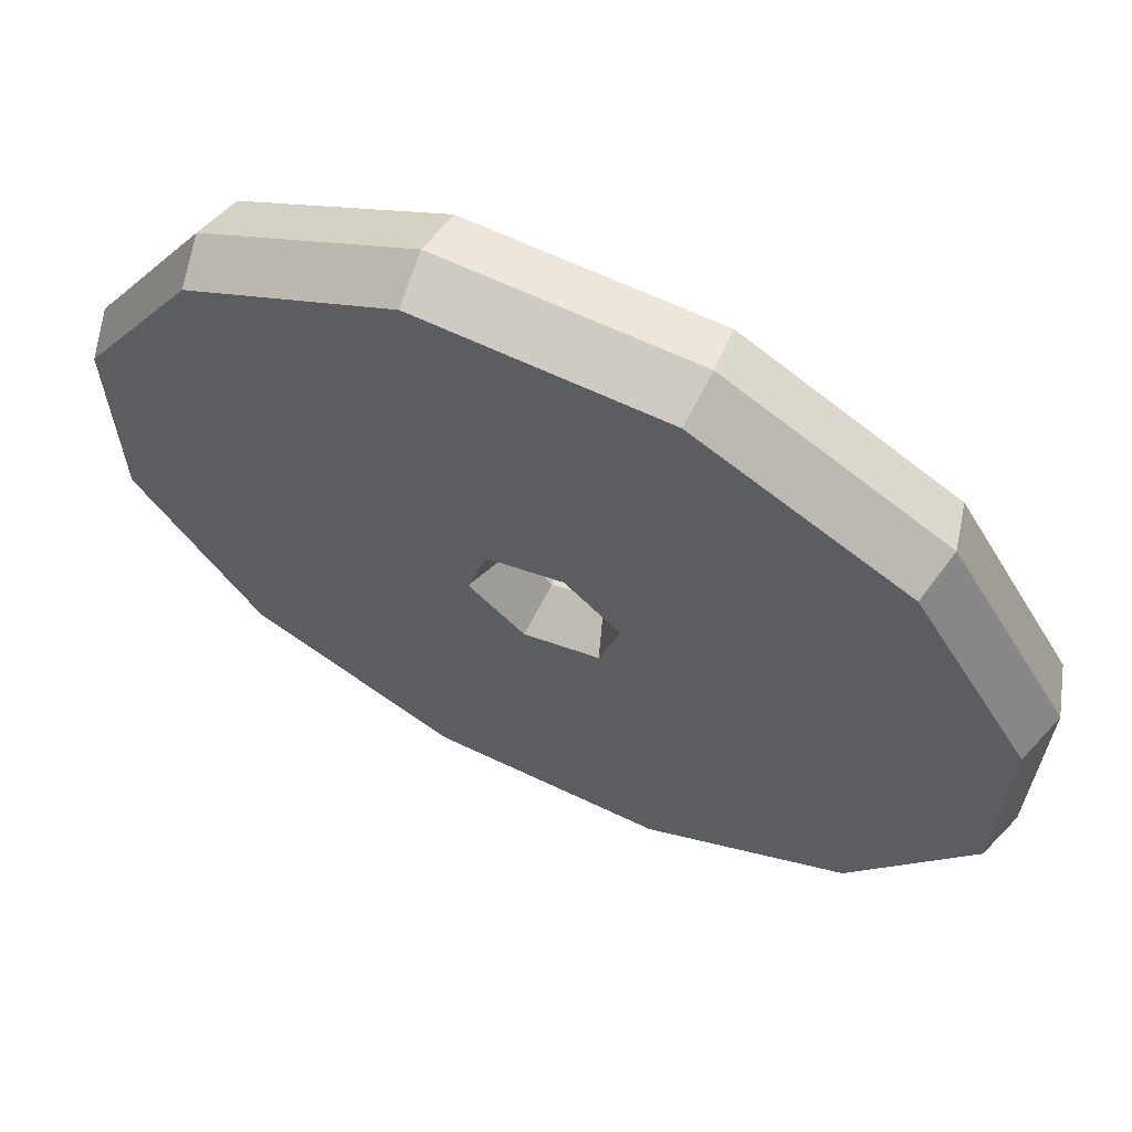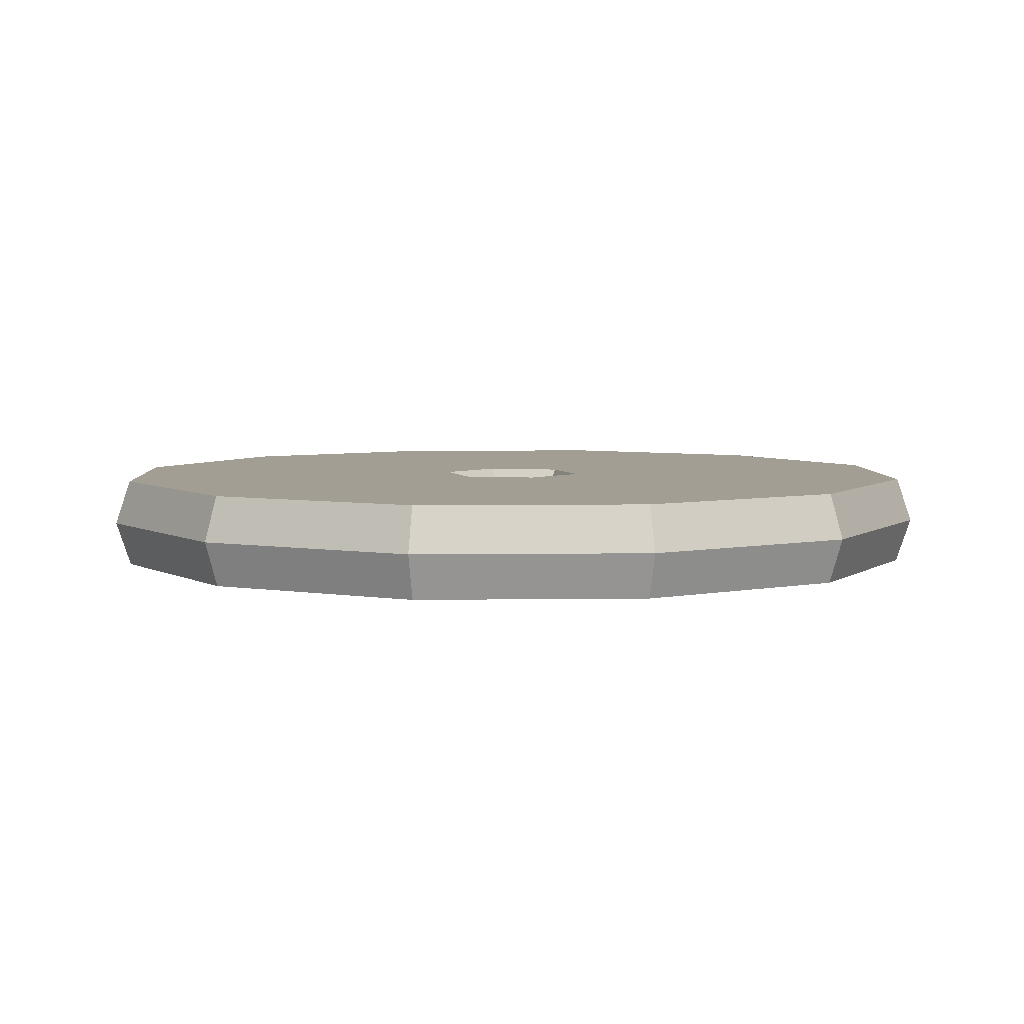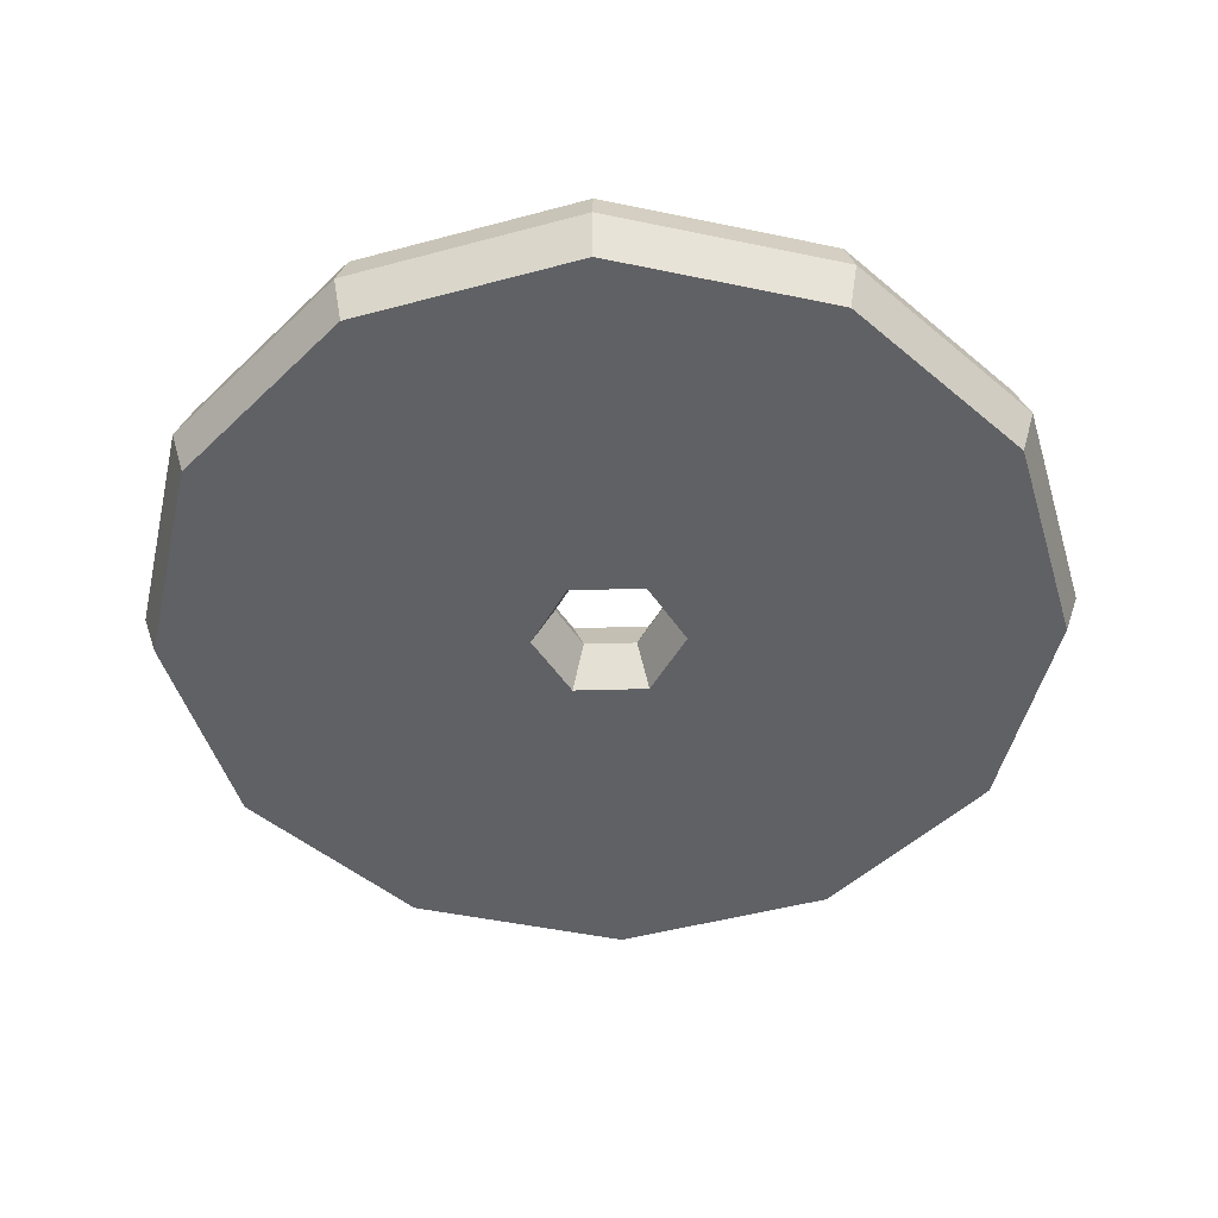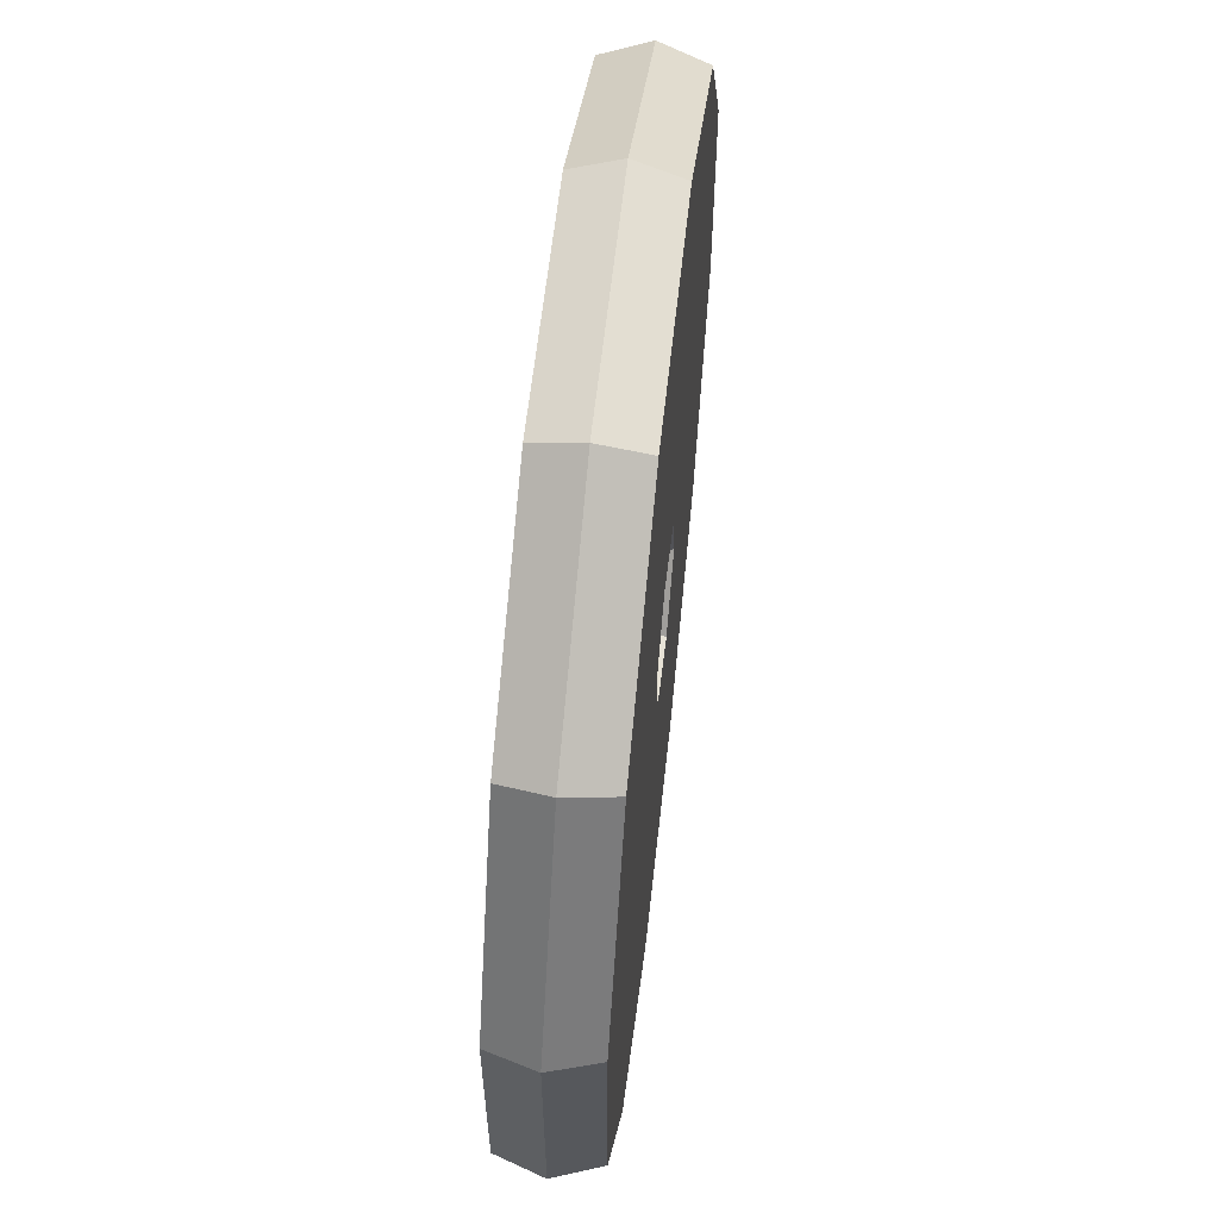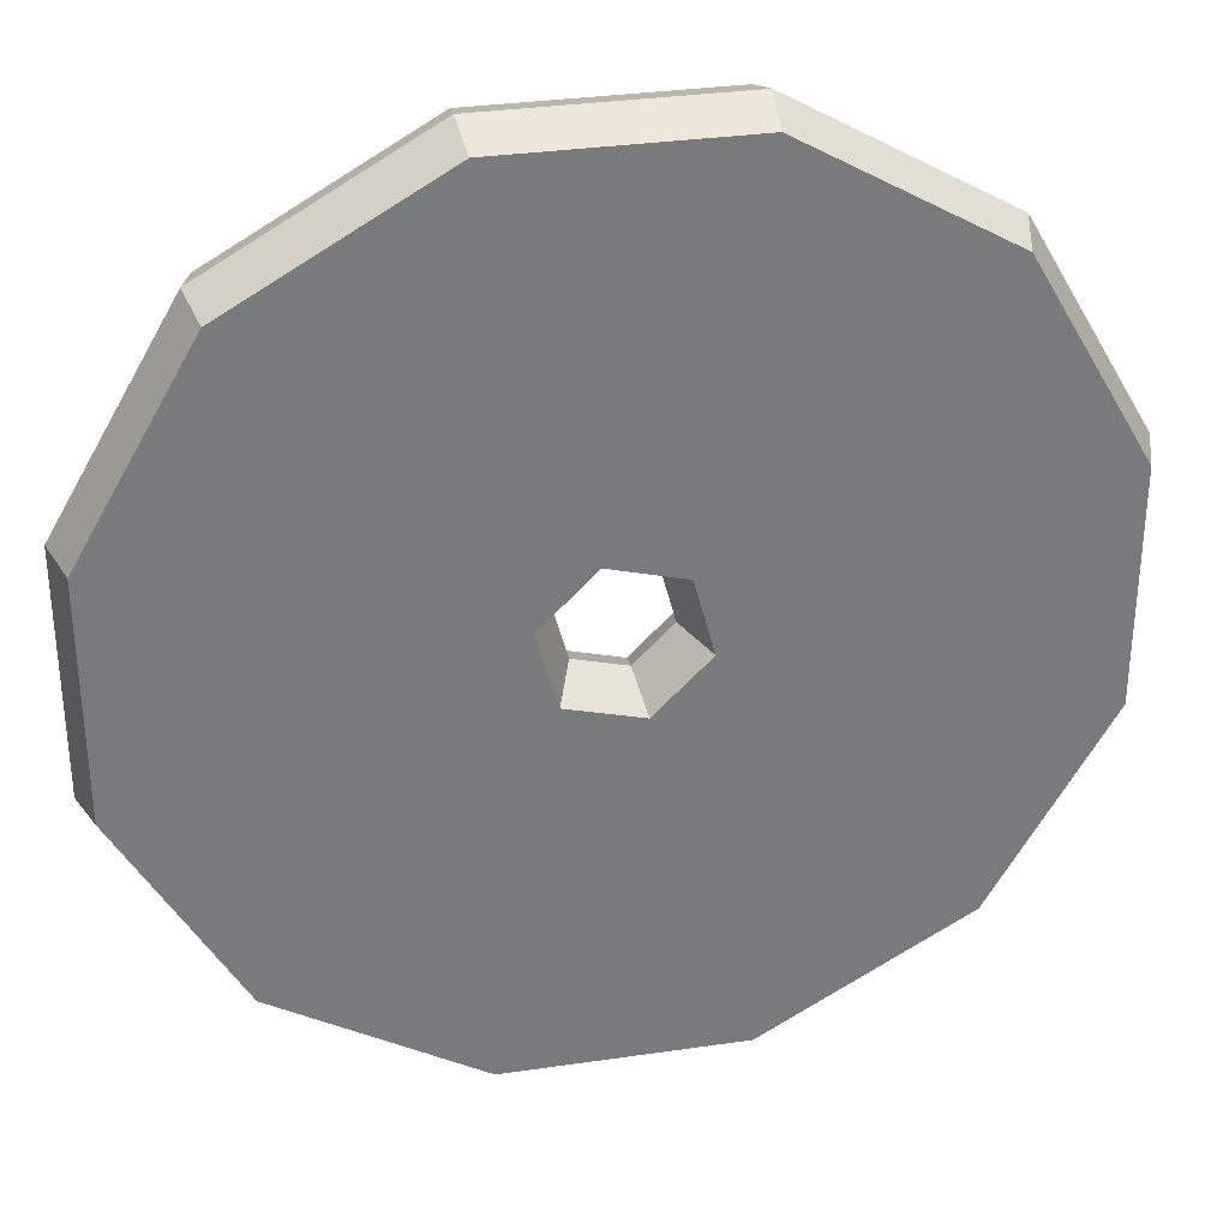
<metadata>
{"format":"obj","ext":"obj","renderer":"f3d","projection":"perspective","resolution":1024,"background":"white","views":[{"elev":64.9,"azim":-154.5,"up":"+Y"},{"elev":5.2,"azim":-122.5,"up":"+Z"},{"elev":-48.2,"azim":-73.2,"up":"+Z"},{"elev":61.1,"azim":-83.7,"up":"+Y"},{"elev":32.4,"azim":-11.5,"up":"+Y"}]}
</metadata>
<code>
g SM_Icon_CD_02
v 0.1414 0.1414 1.54e-16
v 0.1932 0.05176 4.559e-17
v 0.1932 -0.05176 8e-17
v 0.1414 -0.1414 8.386e-17
v 0.05176 -0.1932 1.017e-17
v -0.05176 -0.1932 -1.154e-17
v -0.1414 -0.1414 -3.273e-17
v -0.1932 -0.05176 -3.174e-17
v -0.1932 0.05176 1.263e-16
v -0.1414 0.1414 1.011e-16
v -0.05176 0.1932 3.495e-17
v 0.05176 0.1932 1.939e-16
v 0.02242 -0.006006 1.295e-16
v 0.006006 -0.02242 -1.206e-16
v 0.01641 0.01641 1.222e-16
v -0.006006 0.02242 1.955e-18
v -0.02242 0.006006 2.812e-17
v -0.01641 -0.01641 -1.009e-16
v 0.05004 -0.1868 0.02
v 0.1367 -0.1367 0.02
v 0.1868 -0.05004 0.02
v 0.1868 0.05004 0.02
v 0.1367 0.1367 0.02
v 0.05004 0.1868 0.02
v -0.05004 0.1868 0.02
v -0.1367 0.1367 0.02
v -0.1868 0.05004 0.02
v -0.1868 -0.05004 0.02
v -0.1367 -0.1367 0.02
v -0.05004 -0.1868 0.02
v 0.04647 -0.1734 0.02
v 0.09104 -0.1477 0.02
v 0.03124 -0.0529 0.02
v 0.01646 -0.06143 0.02
v 0.127 -0.127 0.02
v 0.1734 -0.04647 0.02
v 0.06143 -0.01646 0.02
v 0.04497 -0.04497 0.02
v 0.1734 0.04647 0.02
v 0.06143 0.01646 0.02
v 0.127 0.127 0.02
v 0.04497 0.04497 0.02
v 0.04647 0.1734 0.02
v 0.01646 0.06143 0.02
v -0.04647 0.1734 0.02
v -0.01646 0.06143 0.02
v -0.02968 0.0538 0.02
v -0.08709 0.15 0.02
v -0.127 0.127 0.02
v -0.04497 0.04497 0.02
v -0.1734 0.04647 0.02
v -0.06143 0.01646 0.02
v -0.1734 -0.04647 0.02
v -0.06143 -0.01646 0.02
v -0.127 -0.127 0.02
v -0.04497 -0.04497 0.02
v -0.04647 -0.1734 0.02
v -0.01646 -0.06143 0.02
v 0.008609 -0.03213 0.02
v 0.03213 -0.008609 0.02
v 0.02352 0.02352 0.02
v -0.008609 0.03213 0.02
v -0.03213 0.008609 0.02
v -0.02352 -0.02352 0.02
v -0.05264 0.03169 0.02
v -0.1486 0.08946 0.02
v 0.05327 -0.03059 0.02
v 0.1504 -0.08637 0.02
v 0.05004 -0.1868 -0.02
v 0.1367 -0.1367 -0.02
v 0.1868 -0.05004 -0.02
v 0.1868 0.05004 -0.02
v 0.1367 0.1367 -0.02
v 0.05004 0.1868 -0.02
v -0.05004 0.1868 -0.02
v -0.1367 0.1367 -0.02
v -0.1868 0.05004 -0.02
v -0.1868 -0.05004 -0.02
v -0.1367 -0.1367 -0.02
v -0.05004 -0.1868 -0.02
v 0.04647 -0.1734 -0.02
v 0.09104 -0.1477 -0.02
v 0.03124 -0.0529 -0.02
v 0.01646 -0.06143 -0.02
v 0.127 -0.127 -0.02
v 0.1734 -0.04647 -0.02
v 0.06143 -0.01646 -0.02
v 0.04497 -0.04497 -0.02
v 0.1734 0.04647 -0.02
v 0.06143 0.01646 -0.02
v 0.127 0.127 -0.02
v 0.04497 0.04497 -0.02
v 0.04647 0.1734 -0.02
v 0.01646 0.06143 -0.02
v -0.04647 0.1734 -0.02
v -0.01646 0.06143 -0.02
v -0.02968 0.0538 -0.02
v -0.08709 0.15 -0.02
v -0.127 0.127 -0.02
v -0.04497 0.04497 -0.02
v -0.1734 0.04647 -0.02
v -0.06143 0.01646 -0.02
v -0.1734 -0.04647 -0.02
v -0.06143 -0.01646 -0.02
v -0.127 -0.127 -0.02
v -0.04497 -0.04497 -0.02
v -0.04647 -0.1734 -0.02
v -0.01646 -0.06143 -0.02
v 0.008609 -0.03213 -0.02
v 0.03213 -0.008609 -0.02
v 0.02352 0.02352 -0.02
v -0.008609 0.03213 -0.02
v -0.03213 0.008609 -0.02
v -0.02352 -0.02352 -0.02
v -0.05264 0.03169 -0.02
v -0.1486 0.08946 -0.02
v 0.05327 -0.03059 -0.02
v 0.1504 -0.08637 -0.02
v 0.1868 0.05004 0.02
v 0.1932 0.05176 4.559e-17
v 0.05004 -0.1868 0.02
v 0.05176 -0.1932 1.017e-17
v -0.05004 -0.1868 0.02
v -0.05176 -0.1932 -1.154e-17
v -0.1367 -0.1367 0.02
v -0.1414 -0.1414 -3.273e-17
v -0.1868 -0.05004 0.02
v -0.1932 -0.05176 -3.174e-17
v -0.1868 0.05004 0.02
v -0.1932 0.05176 1.263e-16
v -0.1367 0.1367 0.02
v -0.1414 0.1414 1.011e-16
v -0.05004 0.1868 0.02
v -0.05176 0.1932 3.495e-17
v 0.1414 0.1414 1.54e-16
v 0.1367 0.1367 0.02
v 0.05004 0.1868 0.02
v 0.05176 0.1932 1.939e-16
v 0.1734 -0.04647 0.02
v 0.06143 -0.01646 0.02
v 0.127 0.127 0.02
v 0.04497 0.04497 0.02
v 0.04647 0.1734 0.02
v 0.01646 0.06143 0.02
v -0.1734 0.04647 0.02
v -0.06143 0.01646 0.02
v -0.127 -0.127 0.02
v -0.04497 -0.04497 0.02
v -0.04647 -0.1734 0.02
v -0.01646 -0.06143 0.02
v 0.01646 -0.06143 0.02
v 0.04647 -0.1734 0.02
v 0.01646 -0.06143 0.02
v 0.03124 -0.0529 0.02
v 0.06143 -0.01646 0.02
v 0.05327 -0.03059 0.02
v 0.06143 0.01646 0.02
v -0.01646 0.06143 0.02
v -0.04497 0.04497 0.02
v -0.02968 0.0538 0.02
v -0.06143 0.01646 0.02
v -0.05264 0.03169 0.02
v -0.06143 -0.01646 0.02
v 0.008609 -0.03213 0.02
v 0.03213 -0.008609 0.02
v 0.03213 -0.008609 0.02
v 0.02242 -0.006006 1.295e-16
v 0.02352 0.02352 0.02
v 0.02352 0.02352 0.02
v 0.01641 0.01641 1.222e-16
v -0.008609 0.03213 0.02
v -0.008609 0.03213 0.02
v -0.006006 0.02242 1.955e-18
v -0.03213 0.008609 0.02
v -0.03213 0.008609 0.02
v -0.02242 0.006006 2.812e-17
v -0.02352 -0.02352 0.02
v -0.02352 -0.02352 0.02
v -0.01641 -0.01641 -1.009e-16
v 0.006006 -0.02242 -1.206e-16
v 0.008609 -0.03213 0.02
v 0.03124 -0.0529 0.02
v 0.04497 -0.04497 0.02
v 0.09104 -0.1477 0.02
v -0.04647 0.1734 0.02
v -0.01646 0.06143 0.02
v -0.02968 0.0538 0.02
v -0.08709 0.15 0.02
v 0.05004 -0.1868 0.02
v 0.04647 -0.1734 0.02
v 0.09104 -0.1477 0.02
v 0.1504 -0.08637 0.02
v 0.1734 -0.04647 0.02
v 0.1868 -0.05004 0.02
v 0.1734 0.04647 0.02
v 0.1868 0.05004 0.02
v 0.1367 0.1367 0.02
v 0.05004 0.1868 0.02
v -0.04647 0.1734 0.02
v -0.05004 0.1868 0.02
v -0.1367 0.1367 0.02
v -0.08709 0.15 0.02
v -0.127 0.127 0.02
v -0.1486 0.08946 0.02
v -0.1734 0.04647 0.02
v -0.1868 0.05004 0.02
v -0.1734 -0.04647 0.02
v -0.1868 -0.05004 0.02
v -0.1367 -0.1367 0.02
v -0.05004 -0.1868 0.02
v 0.127 -0.127 0.02
v 0.1367 -0.1367 0.02
v -0.127 0.127 0.02
v -0.04497 0.04497 0.02
v -0.05264 0.03169 0.02
v -0.1486 0.08946 0.02
v 0.127 -0.127 0.02
v 0.04497 -0.04497 0.02
v 0.05327 -0.03059 0.02
v 0.1504 -0.08637 0.02
v 0.1414 -0.1414 8.386e-17
v 0.1367 -0.1367 0.02
v 0.1868 -0.05004 0.02
v 0.1932 -0.05176 8e-17
v 0.1932 0.05176 4.559e-17
v 0.1414 0.1414 1.54e-16
v 0.1932 -0.05176 8e-17
v 0.1932 0.05176 4.559e-17
v 0.1868 0.05004 -0.02
v 0.05176 -0.1932 1.017e-17
v 0.1414 -0.1414 8.386e-17
v -0.05176 -0.1932 -1.154e-17
v 0.05176 -0.1932 1.017e-17
v 0.05004 -0.1868 -0.02
v -0.1414 -0.1414 -3.273e-17
v -0.05176 -0.1932 -1.154e-17
v -0.05004 -0.1868 -0.02
v -0.1932 -0.05176 -3.174e-17
v -0.1414 -0.1414 -3.273e-17
v -0.1367 -0.1367 -0.02
v -0.1932 0.05176 1.263e-16
v -0.1932 -0.05176 -3.174e-17
v -0.1868 -0.05004 -0.02
v -0.1414 0.1414 1.011e-16
v -0.1932 0.05176 1.263e-16
v -0.1868 0.05004 -0.02
v -0.05176 0.1932 3.495e-17
v -0.1414 0.1414 1.011e-16
v -0.1367 0.1367 -0.02
v 0.05176 0.1932 1.939e-16
v -0.05176 0.1932 3.495e-17
v -0.05004 0.1868 -0.02
v 0.1414 0.1414 1.54e-16
v 0.05176 0.1932 1.939e-16
v 0.05004 0.1868 -0.02
v 0.1367 0.1367 -0.02
v 0.1734 -0.04647 -0.02
v 0.06143 -0.01646 -0.02
v 0.127 0.127 -0.02
v 0.04497 0.04497 -0.02
v 0.04647 0.1734 -0.02
v 0.01646 0.06143 -0.02
v -0.1734 0.04647 -0.02
v -0.06143 0.01646 -0.02
v -0.127 -0.127 -0.02
v -0.04497 -0.04497 -0.02
v -0.04647 -0.1734 -0.02
v 0.04647 -0.1734 -0.02
v 0.01646 -0.06143 -0.02
v -0.01646 -0.06143 -0.02
v 0.01646 -0.06143 -0.02
v 0.03124 -0.0529 -0.02
v 0.05327 -0.03059 -0.02
v 0.06143 -0.01646 -0.02
v 0.06143 0.01646 -0.02
v -0.01646 0.06143 -0.02
v -0.02968 0.0538 -0.02
v -0.04497 0.04497 -0.02
v -0.05264 0.03169 -0.02
v -0.06143 0.01646 -0.02
v -0.06143 -0.01646 -0.02
v 0.008609 -0.03213 -0.02
v 0.03213 -0.008609 -0.02
v 0.02242 -0.006006 1.295e-16
v 0.006006 -0.02242 -1.206e-16
v 0.03213 -0.008609 -0.02
v 0.02352 0.02352 -0.02
v 0.01641 0.01641 1.222e-16
v 0.02242 -0.006006 1.295e-16
v 0.02352 0.02352 -0.02
v -0.008609 0.03213 -0.02
v -0.006006 0.02242 1.955e-18
v 0.01641 0.01641 1.222e-16
v -0.008609 0.03213 -0.02
v -0.03213 0.008609 -0.02
v -0.02242 0.006006 2.812e-17
v -0.006006 0.02242 1.955e-18
v -0.03213 0.008609 -0.02
v -0.02352 -0.02352 -0.02
v -0.01641 -0.01641 -1.009e-16
v -0.02242 0.006006 2.812e-17
v -0.02352 -0.02352 -0.02
v 0.008609 -0.03213 -0.02
v 0.006006 -0.02242 -1.206e-16
v -0.01641 -0.01641 -1.009e-16
v 0.03124 -0.0529 -0.02
v 0.09104 -0.1477 -0.02
v 0.04497 -0.04497 -0.02
v -0.04647 0.1734 -0.02
v -0.08709 0.15 -0.02
v -0.02968 0.0538 -0.02
v -0.01646 0.06143 -0.02
v 0.05004 -0.1868 -0.02
v 0.09104 -0.1477 -0.02
v 0.04647 -0.1734 -0.02
v 0.1504 -0.08637 -0.02
v 0.1868 -0.05004 -0.02
v 0.1734 -0.04647 -0.02
v 0.1868 0.05004 -0.02
v 0.1734 0.04647 -0.02
v 0.1367 0.1367 -0.02
v 0.05004 0.1868 -0.02
v -0.05004 0.1868 -0.02
v -0.04647 0.1734 -0.02
v -0.1367 0.1367 -0.02
v -0.127 0.127 -0.02
v -0.08709 0.15 -0.02
v -0.1486 0.08946 -0.02
v -0.1868 0.05004 -0.02
v -0.1734 0.04647 -0.02
v -0.1868 -0.05004 -0.02
v -0.1734 -0.04647 -0.02
v -0.1367 -0.1367 -0.02
v -0.05004 -0.1868 -0.02
v 0.1367 -0.1367 -0.02
v 0.127 -0.127 -0.02
v -0.127 0.127 -0.02
v -0.1486 0.08946 -0.02
v -0.05264 0.03169 -0.02
v -0.04497 0.04497 -0.02
v 0.127 -0.127 -0.02
v 0.1504 -0.08637 -0.02
v 0.05327 -0.03059 -0.02
v 0.04497 -0.04497 -0.02
v 0.1414 -0.1414 8.386e-17
v 0.1932 -0.05176 8e-17
v 0.1868 -0.05004 -0.02
v 0.1367 -0.1367 -0.02
g SM_Icon_CD_02_0
f 23 22 2
f 1 23 2
f 119 21 3
f 120 119 3
f 20 19 5
f 4 20 5
f 121 30 6
f 122 121 6
f 123 29 7
f 124 123 7
f 125 28 8
f 126 125 8
f 127 27 9
f 128 127 9
f 130 129 26
f 10 130 26
f 131 25 11
f 132 131 11
f 133 24 12
f 134 133 12
f 137 136 135
f 138 137 135
f 33 34 31
f 32 33 31
f 36 37 67
f 68 36 67
f 40 140 139
f 39 40 139
f 42 40 39
f 41 42 39
f 46 144 143
f 45 46 143
f 49 50 47
f 48 49 47
f 51 52 65
f 66 51 65
f 54 146 145
f 53 54 145
f 56 54 53
f 55 56 53
f 151 150 149
f 152 151 149
f 154 38 153
f 38 59 153
f 153 59 58
f 38 60 59
f 59 64 58
f 155 60 38
f 156 155 38
f 157 60 155
f 157 61 60
f 142 61 157
f 44 61 142
f 44 142 141
f 44 62 61
f 158 62 44
f 43 44 141
f 159 62 158
f 160 159 158
f 159 63 62
f 161 63 159
f 162 161 159
f 163 63 161
f 64 63 163
f 148 64 163
f 58 64 148
f 58 148 147
f 57 58 147
f 43 141 197
f 197 141 196
f 198 43 197
f 141 195 196
f 199 43 198
f 200 199 198
f 202 199 200
f 196 195 194
f 195 193 194
f 194 193 192
f 194 192 212
f 192 211 212
f 201 202 200
f 203 202 201
f 204 203 201
f 212 211 189
f 211 191 189
f 191 190 189
f 189 190 210
f 190 57 210
f 210 57 209
f 57 147 209
f 209 147 208
f 147 207 208
f 201 206 204
f 208 207 206
f 206 205 204
f 207 205 206
f 13 14 164
f 165 13 164
f 15 167 166
f 168 15 166
f 16 170 169
f 171 16 169
f 17 173 172
f 174 17 172
f 18 176 175
f 177 18 175
f 180 179 178
f 181 180 178
f 35 183 182
f 184 35 182
f 187 186 185
f 188 187 185
f 215 214 213
f 216 215 213
f 219 218 217
f 220 219 217
f 223 222 221
f 224 223 221
f 73 226 225
f 72 73 225
f 229 228 227
f 71 229 227
f 70 231 230
f 69 70 230
f 234 233 232
f 80 234 232
f 237 236 235
f 79 237 235
f 240 239 238
f 78 240 238
f 243 242 241
f 77 243 241
f 245 244 76
f 246 245 76
f 249 248 247
f 75 249 247
f 252 251 250
f 74 252 250
f 255 254 253
f 256 255 253
f 83 82 81
f 84 83 81
f 86 118 117
f 87 86 117
f 258 90 257
f 90 89 257
f 90 92 89
f 92 91 89
f 96 95 261
f 262 96 261
f 99 98 97
f 100 99 97
f 101 116 115
f 102 101 115
f 264 104 263
f 104 103 263
f 104 106 103
f 106 105 103
f 269 268 267
f 270 269 267
f 88 272 271
f 109 88 271
f 109 271 108
f 110 88 109
f 114 109 108
f 110 274 88
f 274 273 88
f 110 275 274
f 111 275 110
f 111 260 275
f 111 94 260
f 260 94 259
f 112 94 111
f 112 276 94
f 94 93 259
f 112 278 276
f 278 277 276
f 113 278 112
f 113 280 278
f 280 279 278
f 113 281 280
f 113 114 281
f 114 266 281
f 114 108 266
f 266 108 265
f 108 107 265
f 259 93 321
f 259 321 319
f 93 322 321
f 320 259 319
f 93 324 322
f 324 323 322
f 324 327 323
f 320 319 317
f 318 320 317
f 318 317 316
f 316 317 335
f 336 316 335
f 327 325 323
f 327 326 325
f 326 328 325
f 336 335 313
f 314 336 313
f 315 314 313
f 315 313 334
f 107 315 334
f 107 334 333
f 265 107 333
f 265 333 331
f 332 265 331
f 329 325 328
f 332 331 329
f 330 329 328
f 330 332 329
f 284 283 282
f 285 284 282
f 288 287 286
f 289 288 286
f 292 291 290
f 293 292 290
f 296 295 294
f 297 296 294
f 300 299 298
f 301 300 298
f 304 303 302
f 305 304 302
f 85 307 306
f 308 85 306
f 311 310 309
f 312 311 309
f 339 338 337
f 340 339 337
f 343 342 341
f 344 343 341
f 347 346 345
f 348 347 345

</code>
